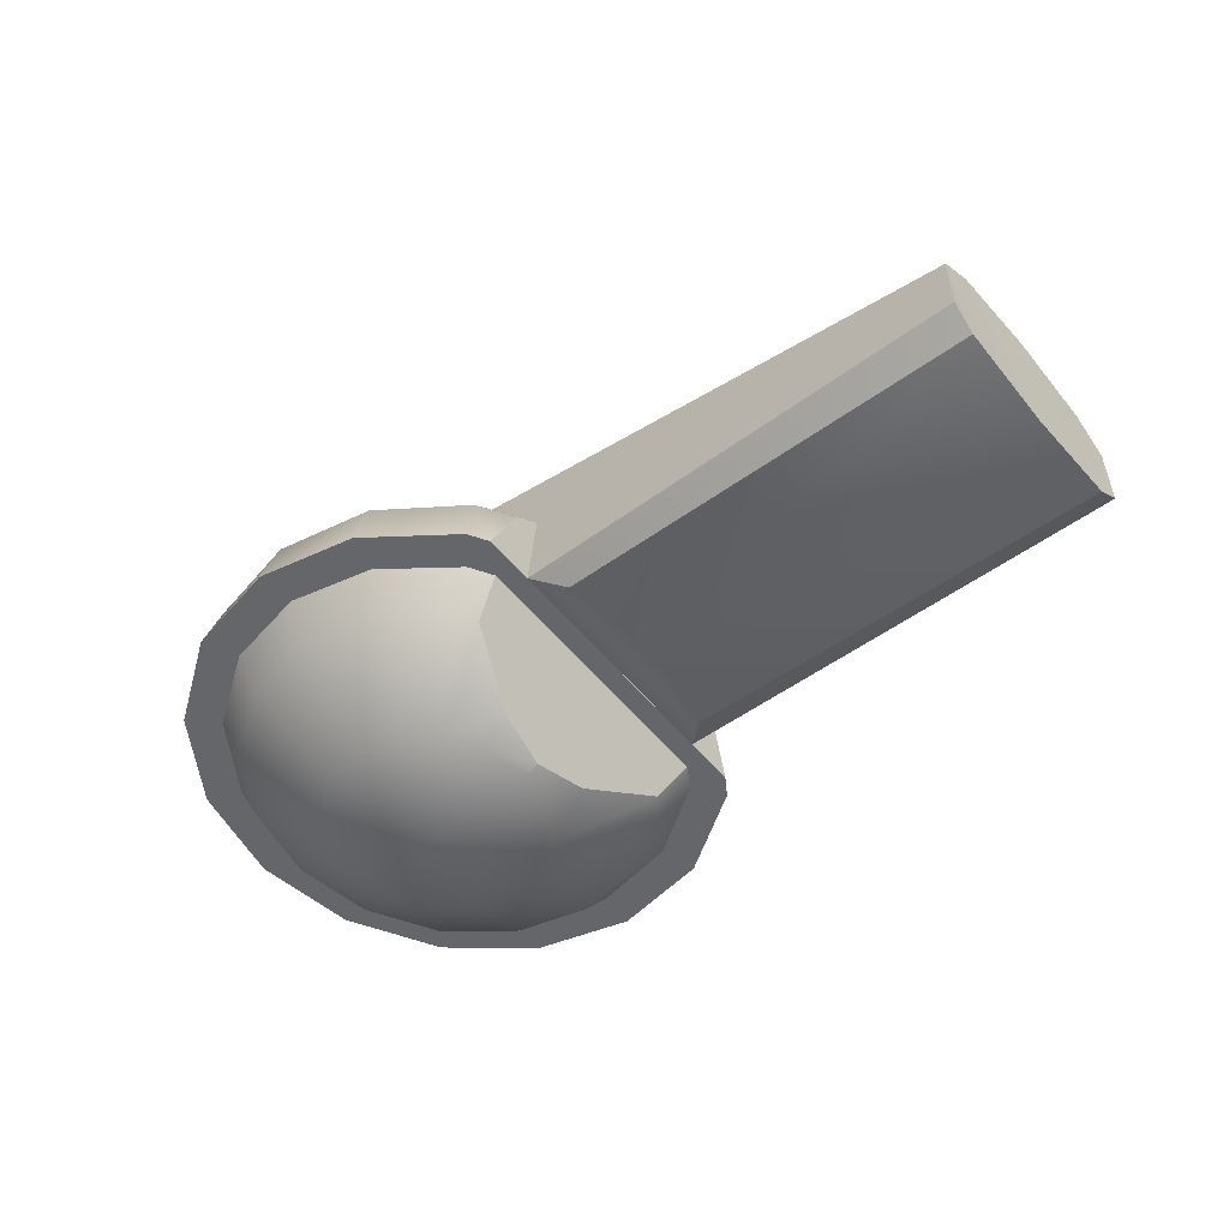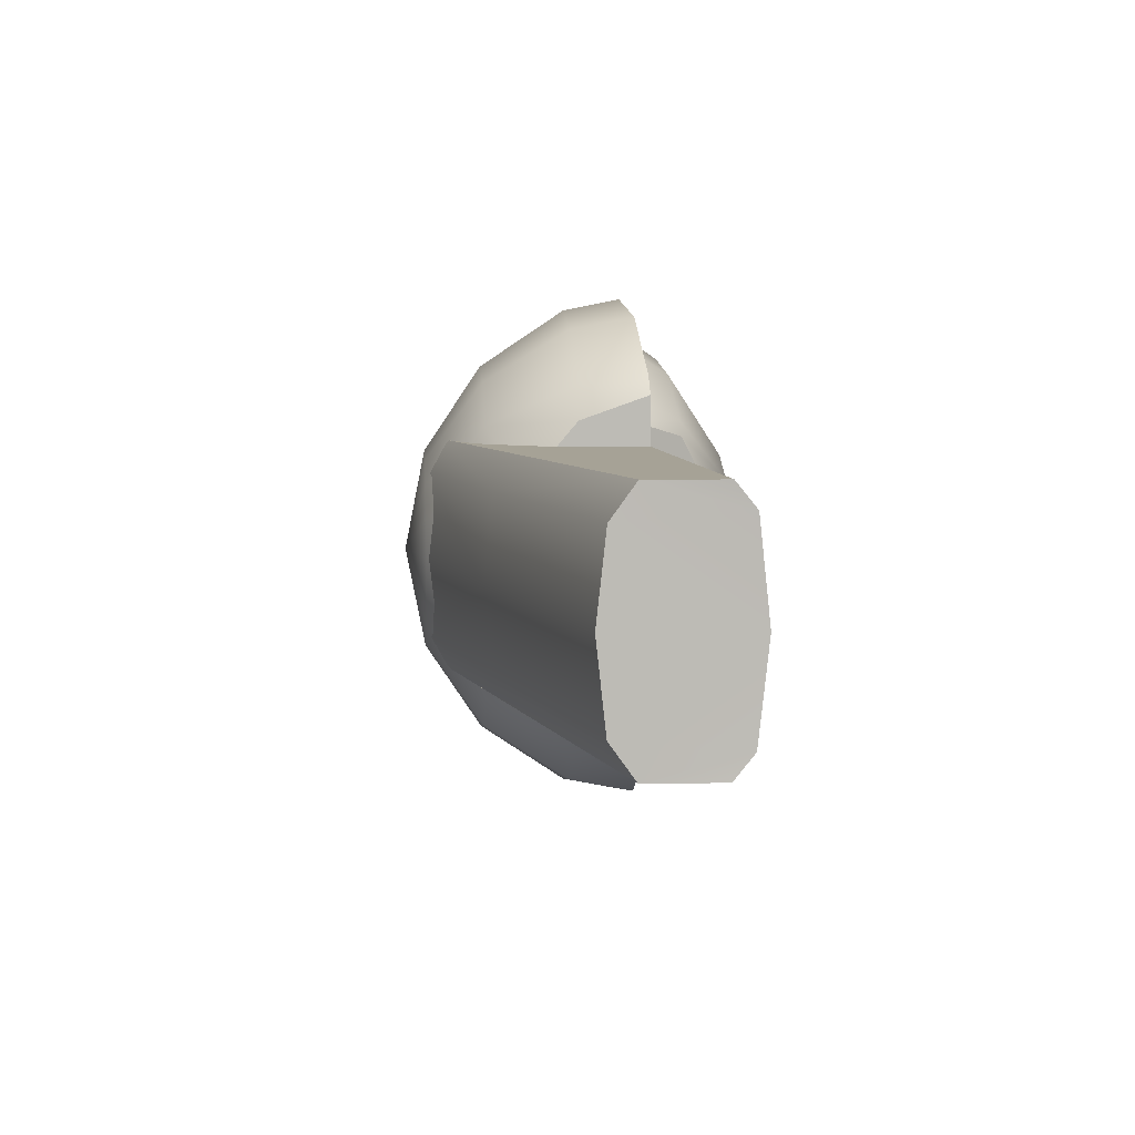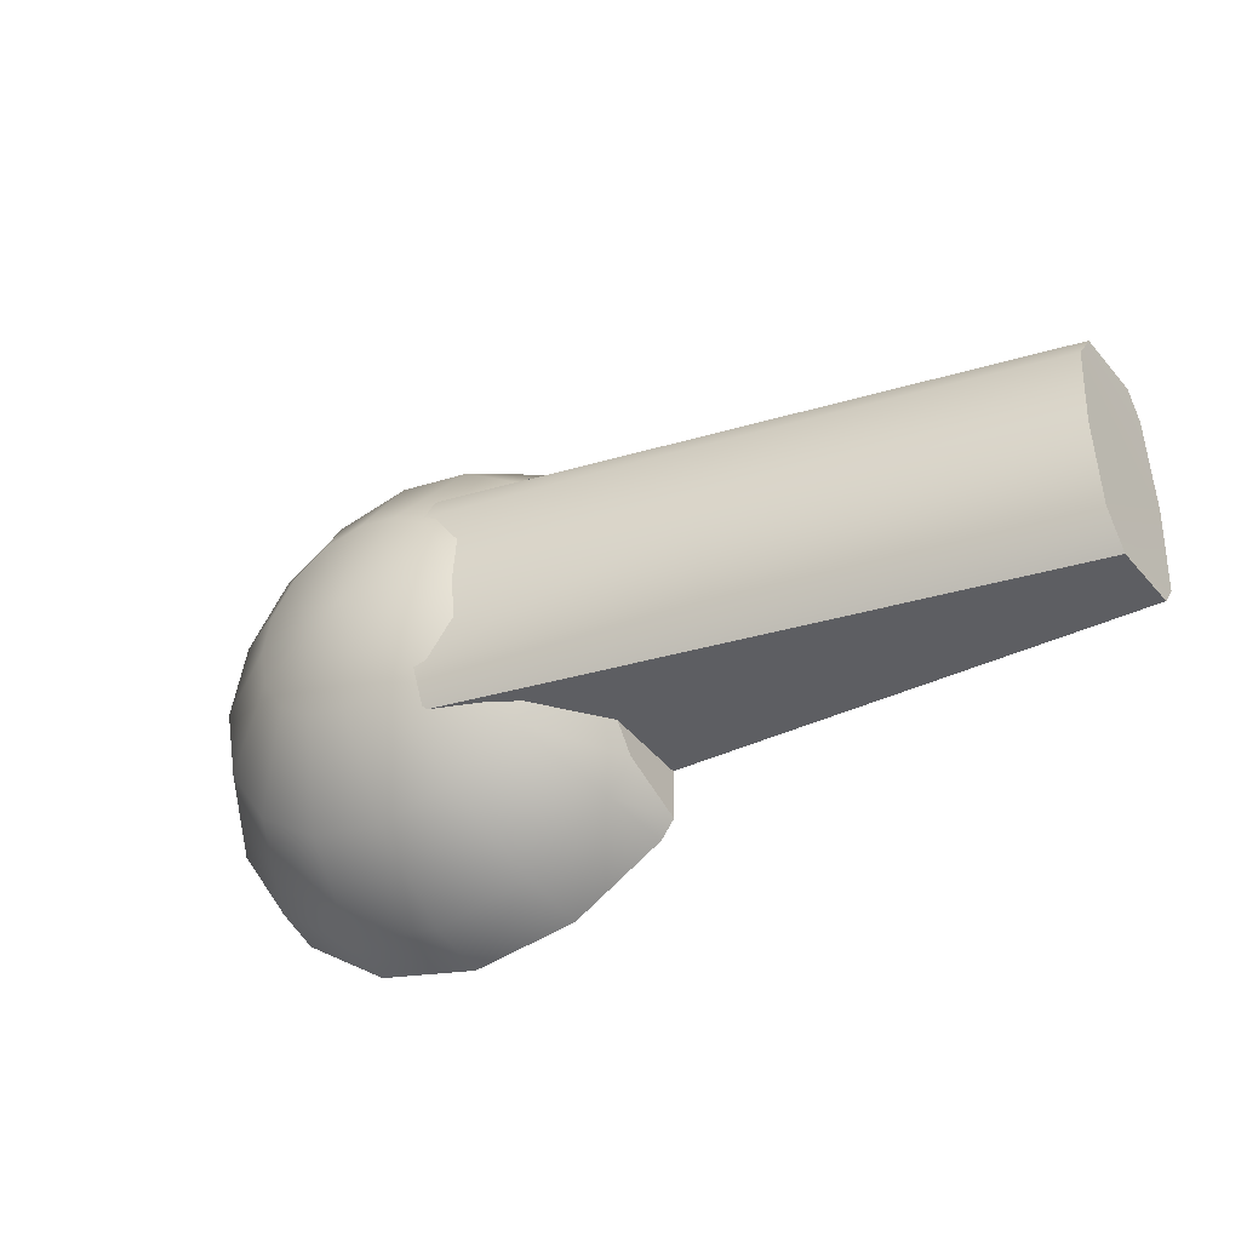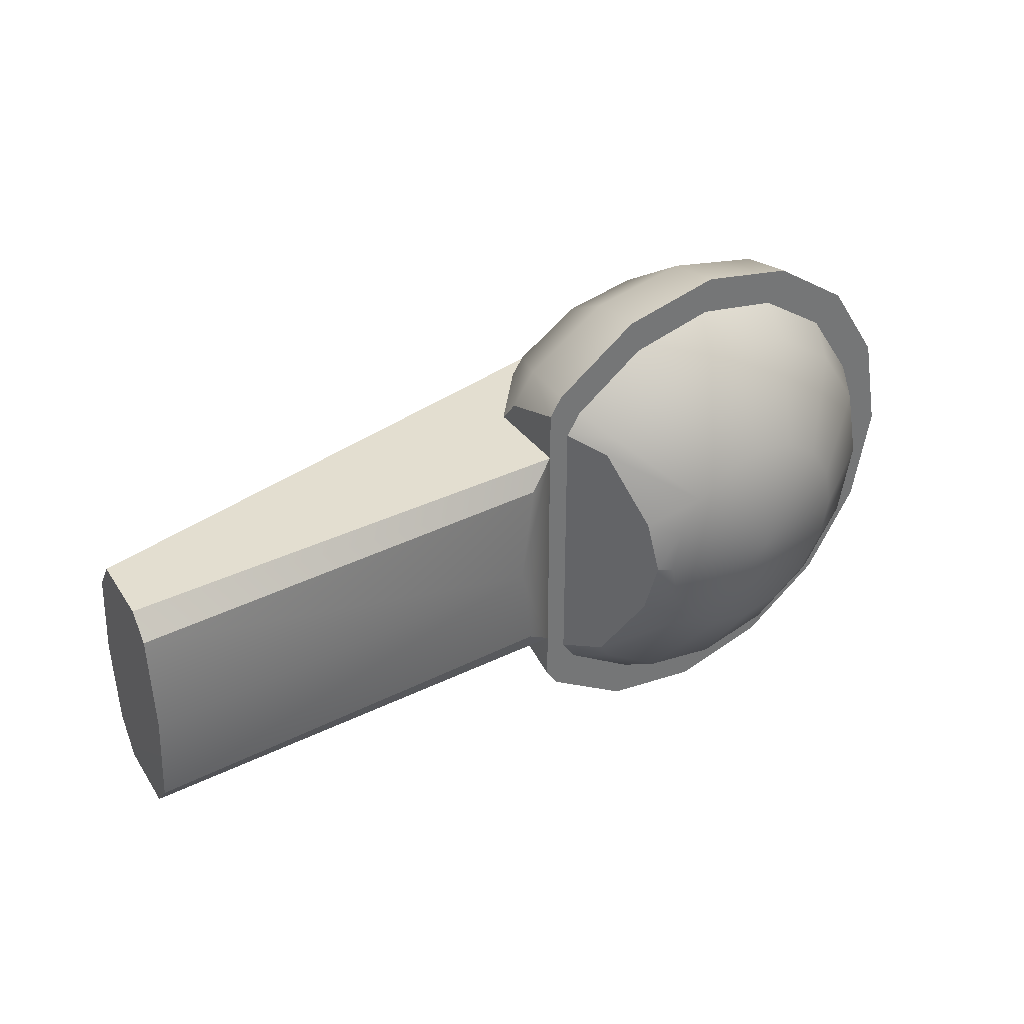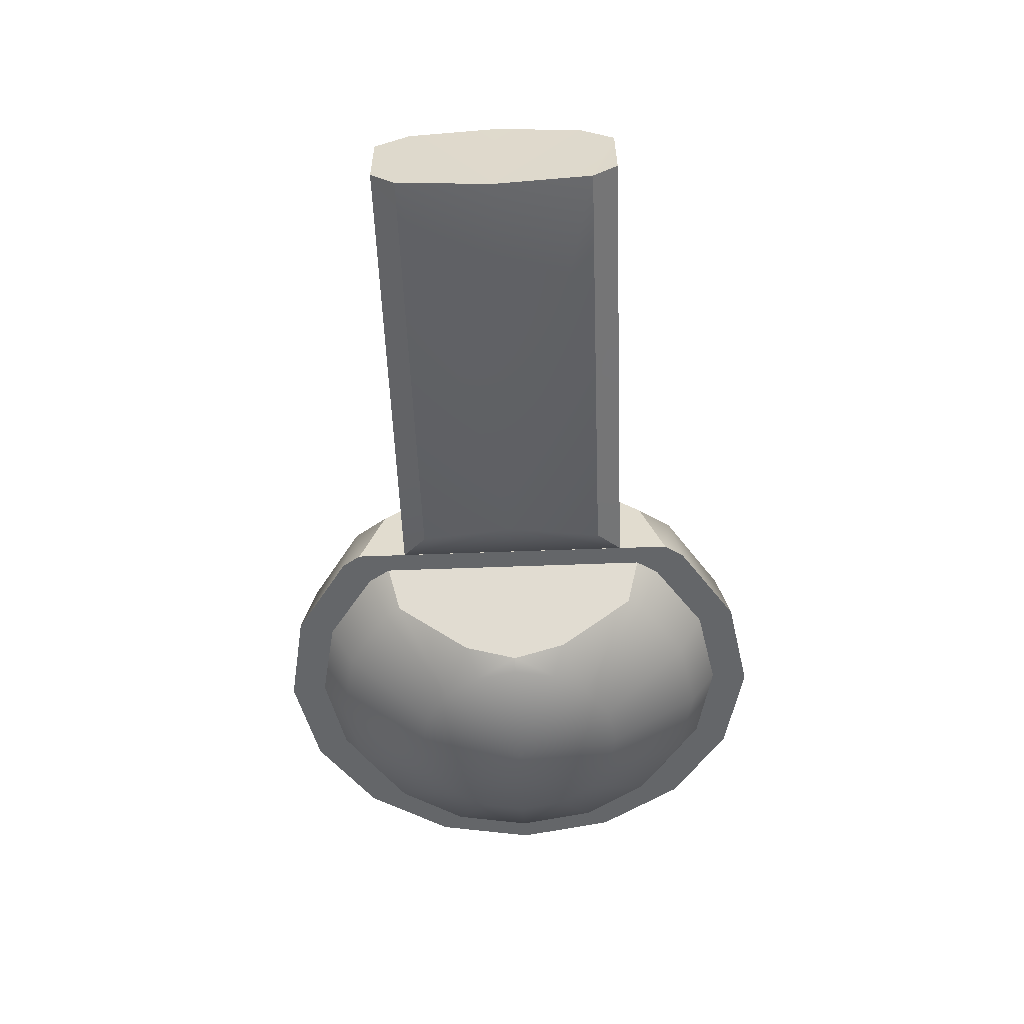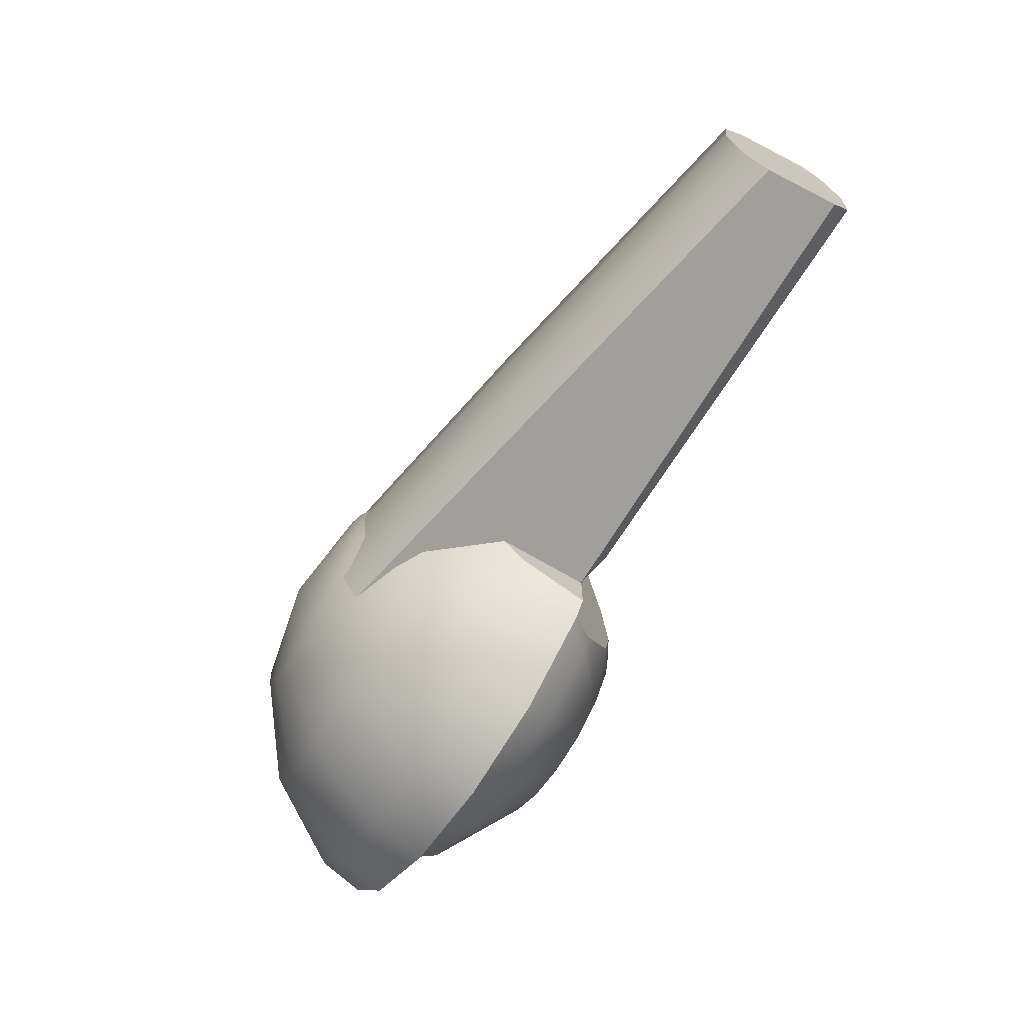
<metadata>
{"format":"obj","ext":"obj","renderer":"f3d","projection":"perspective","resolution":1024,"background":"white","views":[{"elev":-57.8,"azim":39.7,"up":"+Z"},{"elev":6.3,"azim":90.5,"up":"+Y"},{"elev":-38.5,"azim":37.7,"up":"+Y"},{"elev":35.7,"azim":153.5,"up":"+Y"},{"elev":-59.7,"azim":92.2,"up":"+Z"},{"elev":-71.2,"azim":64.8,"up":"+Y"}]}
</metadata>
<code>
o Stradasole_530_Cube.001
v 0.06317 0.115 -0.05081
v -0.5444 0 0.2419
v 0.06317 -0.115 -0.05081
v 0.06729 0 0.05291
v -0.3823 0.115 -0.000846
v -0.2431 0.08247 0.1419
v -0.3823 -0.115 -0.000846
v -0.2431 -0.08247 0.1419
v 0.06544 0.115 0.02029
v 0.06649 0.08247 0.0438
v 0.06649 -0.08247 0.0438
v 0.06544 -0.115 0.02029
v -0.5058 0.08247 0.22
v -0.5193 0.115 0.2054
v -0.5193 -0.115 0.2054
v -0.5058 -0.08247 0.22
v -0.2423 0 0.151
v 0.06066 0 -0.07956
v -0.3382 0 -0.0275
v 0.06152 0.09151 -0.06969
v -0.3541 -0.09151 -0.01617
v 0.06152 -0.09151 -0.06969
v -0.3564 0.09151 -0.01597
v -0.57 -0.2439 0.08379
v -0.5961 -0.09334 0.2295
v -0.6337 -0.1725 0.1753
v -0.663 -0.2253 0.09192
v -0.6287 -0.07144 0.2323
v -0.694 -0.132 0.1806
v -0.7418 -0.1725 0.09882
v -0.6505 -0.03866 0.2343
v -0.7344 -0.07144 0.1841
v -0.7945 -0.09334 0.1034
v -0.3823 0 -0.000976
v -0.6582 0 0.2349
v -0.7485 0 0.1854
v -0.813 0 0.105
v -0.6505 0.03866 0.2343
v -0.7344 0.07144 0.1841
v -0.7945 0.09334 0.1034
v -0.6287 0.07144 0.2323
v -0.694 0.132 0.1806
v -0.7418 0.1725 0.09882
v -0.5961 0.09334 0.2295
v -0.6337 0.1725 0.1753
v -0.663 0.2253 0.09192
v -0.5576 0.101 0.2261
v -0.5625 0.1867 0.1691
v -0.57 0.2439 0.08379
v -0.5558 0 0.2461
v -0.519 0.09334 0.2227
v -0.4914 0.1725 0.1629
v -0.477 0.2253 0.07565
v -0.4864 0.07144 0.2199
v -0.431 0.132 0.1576
v -0.3982 0.1725 0.06875
v -0.4646 0.03866 0.218
v -0.3907 0.07144 0.1541
v -0.4569 -0 0.2173
v -0.3766 -0 0.1528
v -0.4646 -0.03866 0.218
v -0.3907 -0.07144 0.1541
v -0.4864 -0.07144 0.2199
v -0.431 -0.132 0.1576
v -0.3982 -0.1725 0.06875
v -0.519 -0.09334 0.2227
v -0.4914 -0.1725 0.1629
v -0.477 -0.2253 0.07565
v -0.5576 -0.101 0.2261
v -0.5625 -0.1867 0.1691
v -0.575 -0.2554 0.02636
v -0.6715 -0.235 0.04004
v -0.7527 -0.1792 0.05156
v -0.8067 -0.09677 0.05921
v -0.8256 0 0.06189
v -0.8256 0 0.06189
v -0.8067 0.09677 0.05921
v -0.7527 0.1792 0.05156
v -0.6715 0.235 0.04004
v -0.575 0.2554 0.02636
v -0.4777 0.2369 0.01256
v -0.3946 0.1819 0.000771
v -0.3764 0.1397 0.06685
v -0.372 0.08051 0.1168
v -0.3823 0.1636 -0.000976
v -0.3699 0 0.1407
v -0.3699 -0 0.1407
v -0.372 -0.08051 0.1168
v -0.3764 -0.1397 0.06685
v -0.3823 -0.1636 -0.000976
v -0.3946 -0.1819 0.000771
v -0.4777 -0.2369 0.01256
v -0.5843 -0.1052 -0.07057
v -0.6497 -0.1797 -0.001178
v -0.6242 -0.09723 -0.06496
v -0.7122 -0.1375 0.007602
v -0.658 -0.07441 -0.06021
v -0.754 -0.07441 0.01347
v -0.396 0 0.01083
v -0.6806 -0.04027 -0.05704
v -0.7686 0 0.01553
v -0.6886 0 -0.05592
v -0.754 0.07441 0.01347
v -0.6806 0.04027 -0.05704
v -0.7122 0.1375 0.007602
v -0.658 0.07441 -0.06021
v -0.6497 0.1797 -0.001178
v -0.6242 0.09723 -0.06496
v -0.576 0.1945 -0.01153
v -0.5843 0.1052 -0.07057
v -0.5873 0 -0.0913
v -0.5024 0.1797 -0.02189
v -0.5445 0.09723 -0.07617
v -0.4399 0.1375 -0.03067
v -0.5107 0.07441 -0.08092
v -0.4881 0.04027 -0.0841
v -0.4801 -0 -0.08521
v -0.4881 -0.04027 -0.0841
v -0.4399 -0.1375 -0.03067
v -0.5107 -0.07441 -0.08092
v -0.5024 -0.1797 -0.02189
v -0.5445 -0.09723 -0.07617
v -0.576 -0.1945 -0.01153
v -0.5694 -0.2264 0.03577
v -0.6552 -0.2093 0.04812
v -0.7281 -0.1603 0.0586
v -0.7768 -0.0868 0.06561
v -0.794 0 0.06807
v -0.794 0 0.06807
v -0.7768 0.0868 0.06561
v -0.7281 0.1603 0.0586
v -0.6552 0.2093 0.04812
v -0.5694 0.2264 0.03577
v -0.4837 0.209 0.02345
v -0.4112 0.1598 0.01302
v -0.396 0.1367 0.01083
v -0.4298 0.1223 -0.03208
v -0.4586 0.05146 -0.06851
v -0.4666 0 -0.07871
v -0.4666 -0 -0.07871
v -0.4586 -0.05146 -0.06851
v -0.4298 -0.1223 -0.03208
v -0.396 -0.1367 0.01083
v -0.4112 -0.1598 0.01302
v -0.4837 -0.209 0.02345
f 134 133 99
f 124 145 99
f 133 132 99
f 132 131 99
f 131 130 99
f 130 129 99
f 129 128 99
f 99 136 135
f 135 134 99
f 145 144 99
f 144 143 99
f 99 128 127
f 126 99 127
f 126 125 99
f 125 124 99
f 4 6 17
f 17 13 2
f 22 18 11
f 12 7 3
f 8 15 12
f 6 9 14
f 5 9 1
f 16 17 2
f 8 4 17
f 70 27 24
f 69 50 25
f 24 72 71
f 70 25 26
f 27 73 72
f 25 29 26
f 26 30 27
f 25 50 28
f 30 32 33
f 28 50 31
f 30 74 73
f 29 31 32
f 32 37 33
f 31 50 35
f 37 76 75
f 31 36 32
f 76 40 77
f 35 39 36
f 37 39 40
f 35 50 38
f 77 43 78
f 38 42 39
f 39 43 40
f 38 50 41
f 42 46 43
f 41 50 44
f 78 46 79
f 41 45 42
f 46 48 49
f 44 50 47
f 79 49 80
f 44 48 45
f 80 53 81
f 48 51 52
f 49 52 53
f 47 50 51
f 51 55 52
f 52 56 53
f 51 50 54
f 81 56 82
f 55 84 83
f 54 50 57
f 56 85 82
f 54 58 55
f 57 50 59
f 57 60 58
f 60 87 86
f 60 61 62
f 62 87 60
f 59 50 61
f 64 89 88
f 61 50 63
f 65 90 89
f 61 64 62
f 65 67 68
f 63 50 66
f 65 92 91
f 64 66 67
f 68 71 92
f 67 69 70
f 67 24 68
f 66 50 69
f 34 83 84
f 88 89 34
f 4 10 6
f 17 6 13
f 20 1 9
f 9 10 20
f 10 4 18
f 20 10 18
f 4 11 18
f 11 12 22
f 12 3 22
f 12 15 7
f 12 11 8
f 8 16 15
f 14 13 6
f 6 10 9
f 5 14 9
f 16 8 17
f 8 11 4
f 70 26 27
f 24 27 72
f 70 69 25
f 27 30 73
f 25 28 29
f 26 29 30
f 30 29 32
f 30 33 74
f 29 28 31
f 32 36 37
f 75 74 33
f 33 37 75
f 31 35 36
f 76 37 40
f 35 38 39
f 37 36 39
f 77 40 43
f 38 41 42
f 39 42 43
f 42 45 46
f 78 43 46
f 41 44 45
f 46 45 48
f 79 46 49
f 44 47 48
f 80 49 53
f 48 47 51
f 49 48 52
f 51 54 55
f 52 55 56
f 81 53 56
f 83 56 55
f 55 58 84
f 56 83 85
f 54 57 58
f 57 59 60
f 86 84 58
f 58 60 86
f 60 59 61
f 62 88 87
f 88 62 64
f 64 65 89
f 65 91 90
f 61 63 64
f 65 64 67
f 65 68 92
f 64 63 66
f 68 24 71
f 67 66 69
f 67 70 24
f 84 86 34
f 34 85 83
f 89 90 34
f 34 86 87
f 87 88 34
f 16 13 5
f 23 1 20
f 22 19 18
f 3 21 22
f 19 20 18
f 90 91 92
f 81 82 85
f 5 23 19
f 5 7 16
f 7 15 16
f 16 2 13
f 13 14 5
f 23 5 1
f 22 21 19
f 3 7 21
f 19 23 20
f 92 71 34
f 71 72 34
f 72 73 34
f 73 74 34
f 74 75 34
f 34 90 92
f 85 34 81
f 34 75 77
f 75 76 77
f 77 78 34
f 78 79 34
f 79 80 34
f 80 81 34
f 21 7 19
f 7 5 19
f 141 140 99
f 99 138 137
f 140 139 99
f 99 143 142
f 142 141 99
f 137 136 99
f 99 139 138
f 123 95 93
f 93 95 111
f 94 124 125
f 95 96 97
f 95 97 111
f 96 125 126
f 97 100 111
f 98 126 127
f 97 98 100
f 101 127 128
f 100 101 102
f 100 102 111
f 101 104 102
f 111 102 104
f 101 130 103
f 111 104 106
f 103 131 105
f 104 105 106
f 111 106 108
f 132 105 131
f 106 107 108
f 107 110 108
f 111 108 110
f 107 133 109
f 110 112 113
f 113 111 110
f 109 134 112
f 115 111 113
f 112 135 114
f 113 114 115
f 116 111 115
f 114 136 137
f 115 137 138
f 116 138 139
f 117 111 116
f 118 140 141
f 118 111 117
f 120 111 118
f 119 143 144
f 120 118 141
f 121 144 145
f 120 121 122
f 122 111 120
f 121 93 122
f 122 93 111
f 123 145 124
f 123 94 95
f 94 123 124
f 95 94 96
f 96 94 125
f 98 96 126
f 97 96 98
f 128 129 101
f 101 98 127
f 100 98 101
f 101 103 104
f 101 129 130
f 103 130 131
f 104 103 105
f 132 107 105
f 106 105 107
f 107 109 110
f 107 132 133
f 110 109 112
f 109 133 134
f 112 134 135
f 113 112 114
f 114 135 136
f 138 116 115
f 115 114 137
f 140 117 139
f 117 116 139
f 118 117 140
f 119 142 143
f 141 142 120
f 142 119 120
f 121 119 144
f 120 119 121
f 121 123 93
f 123 121 145

</code>
